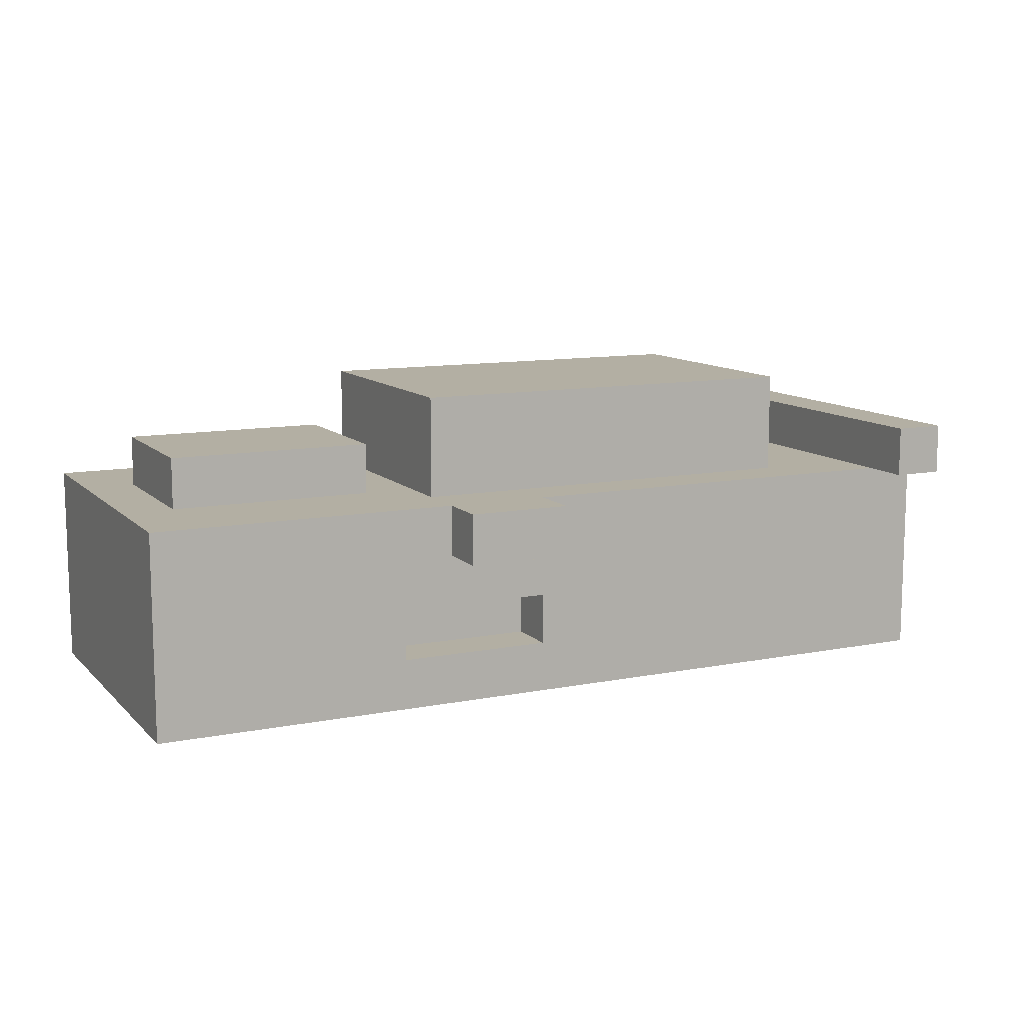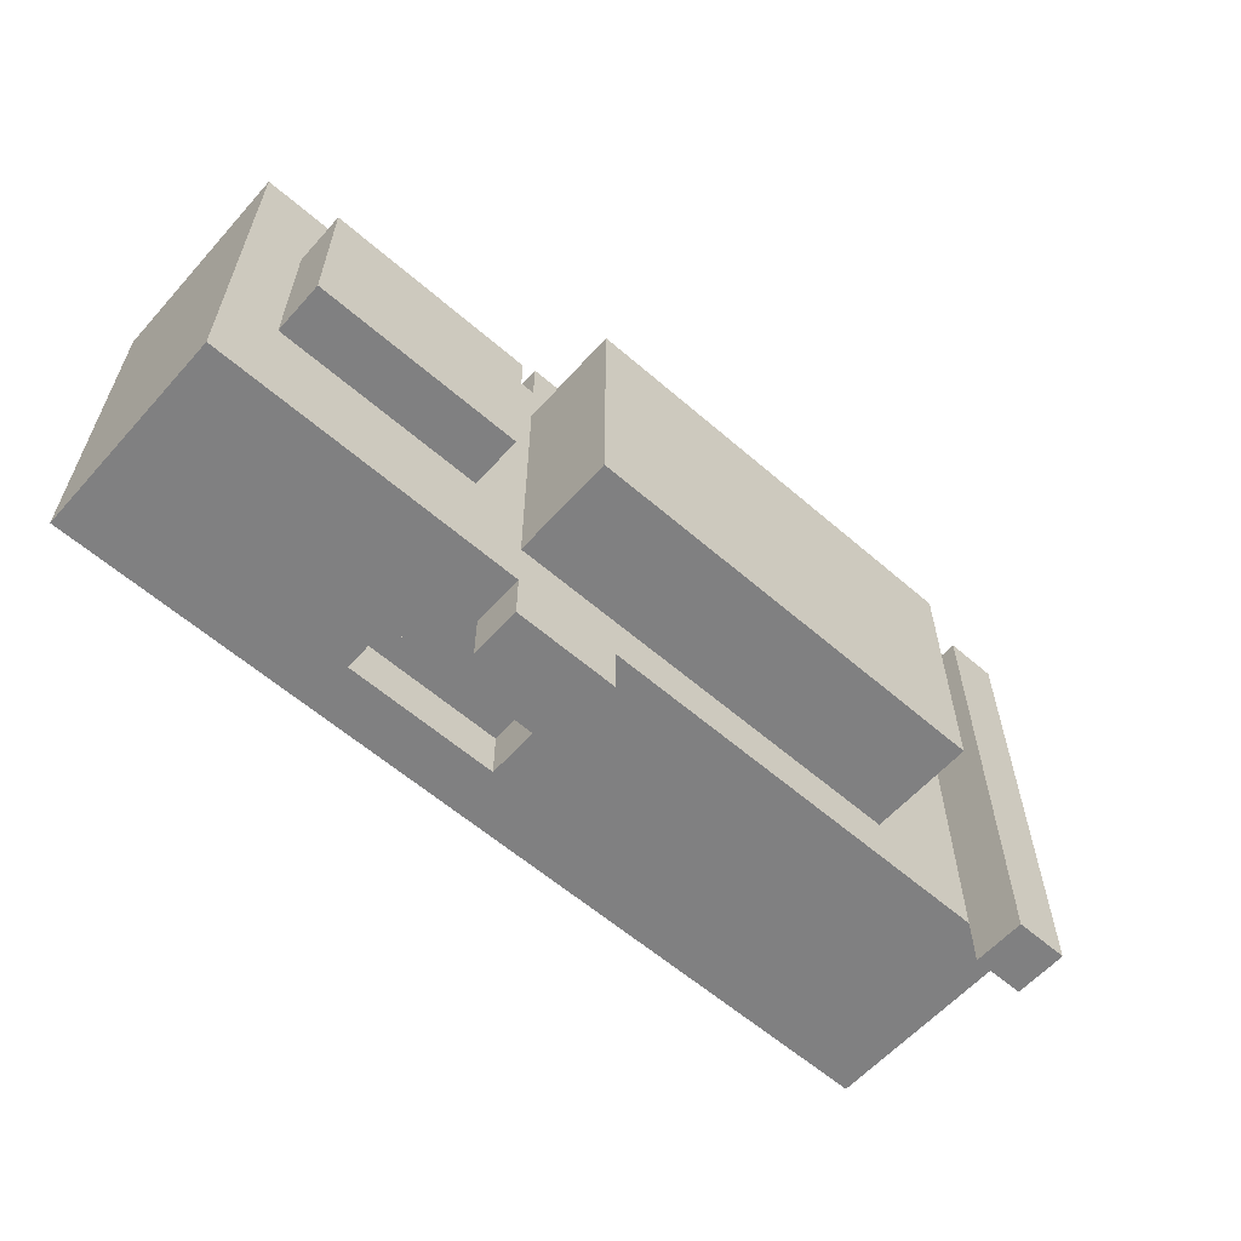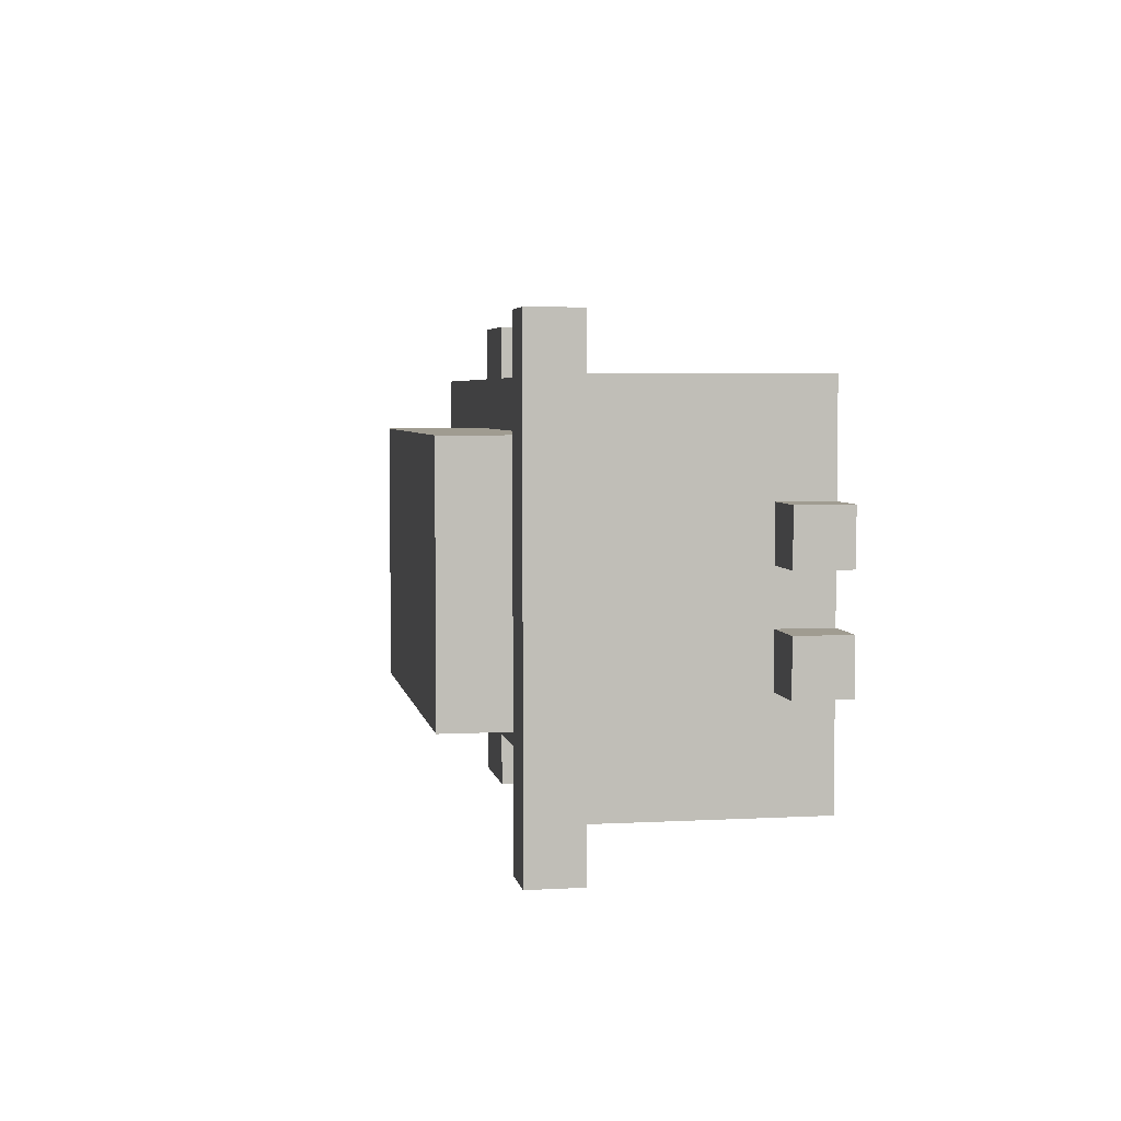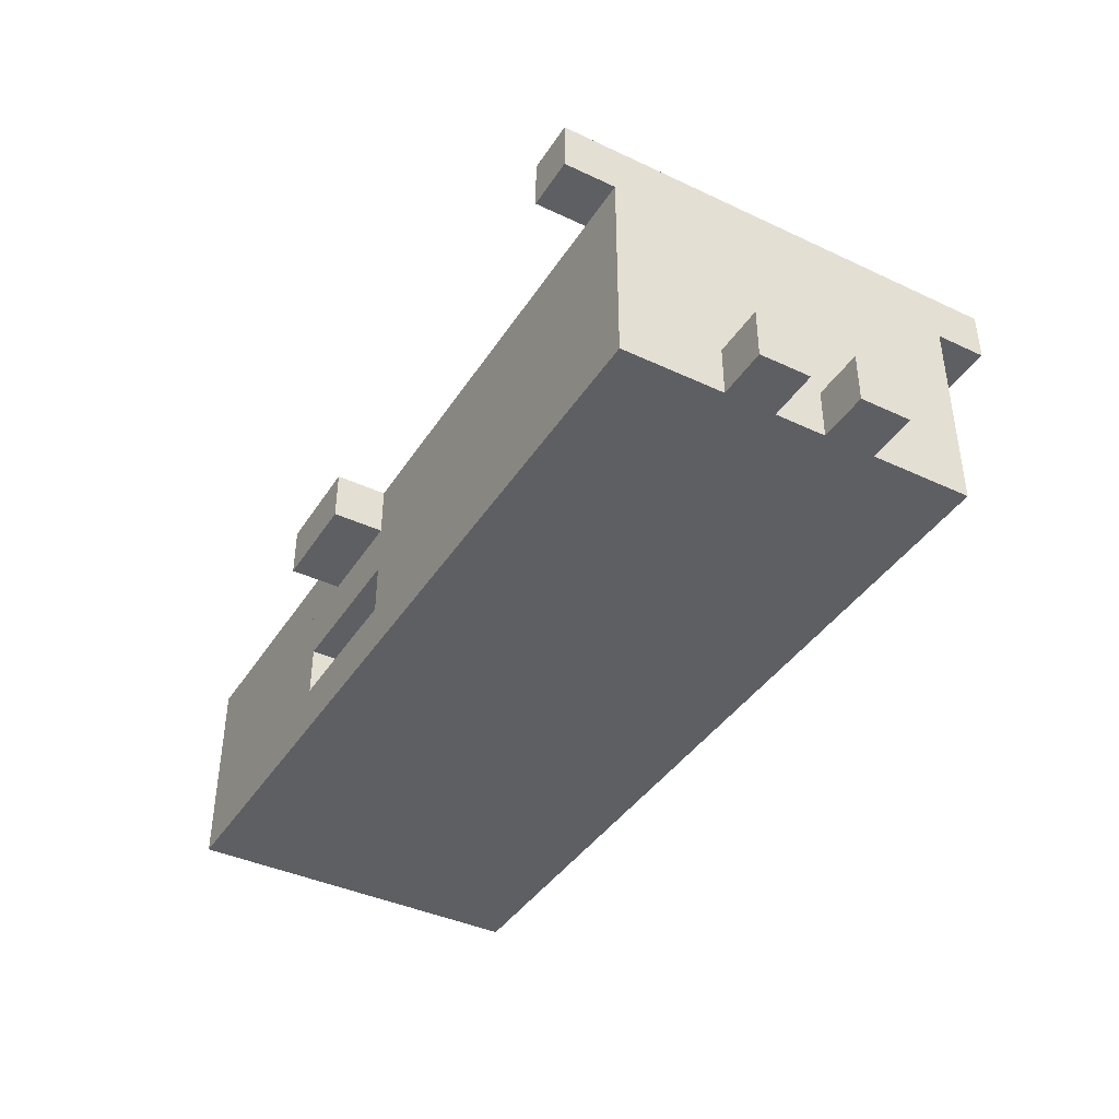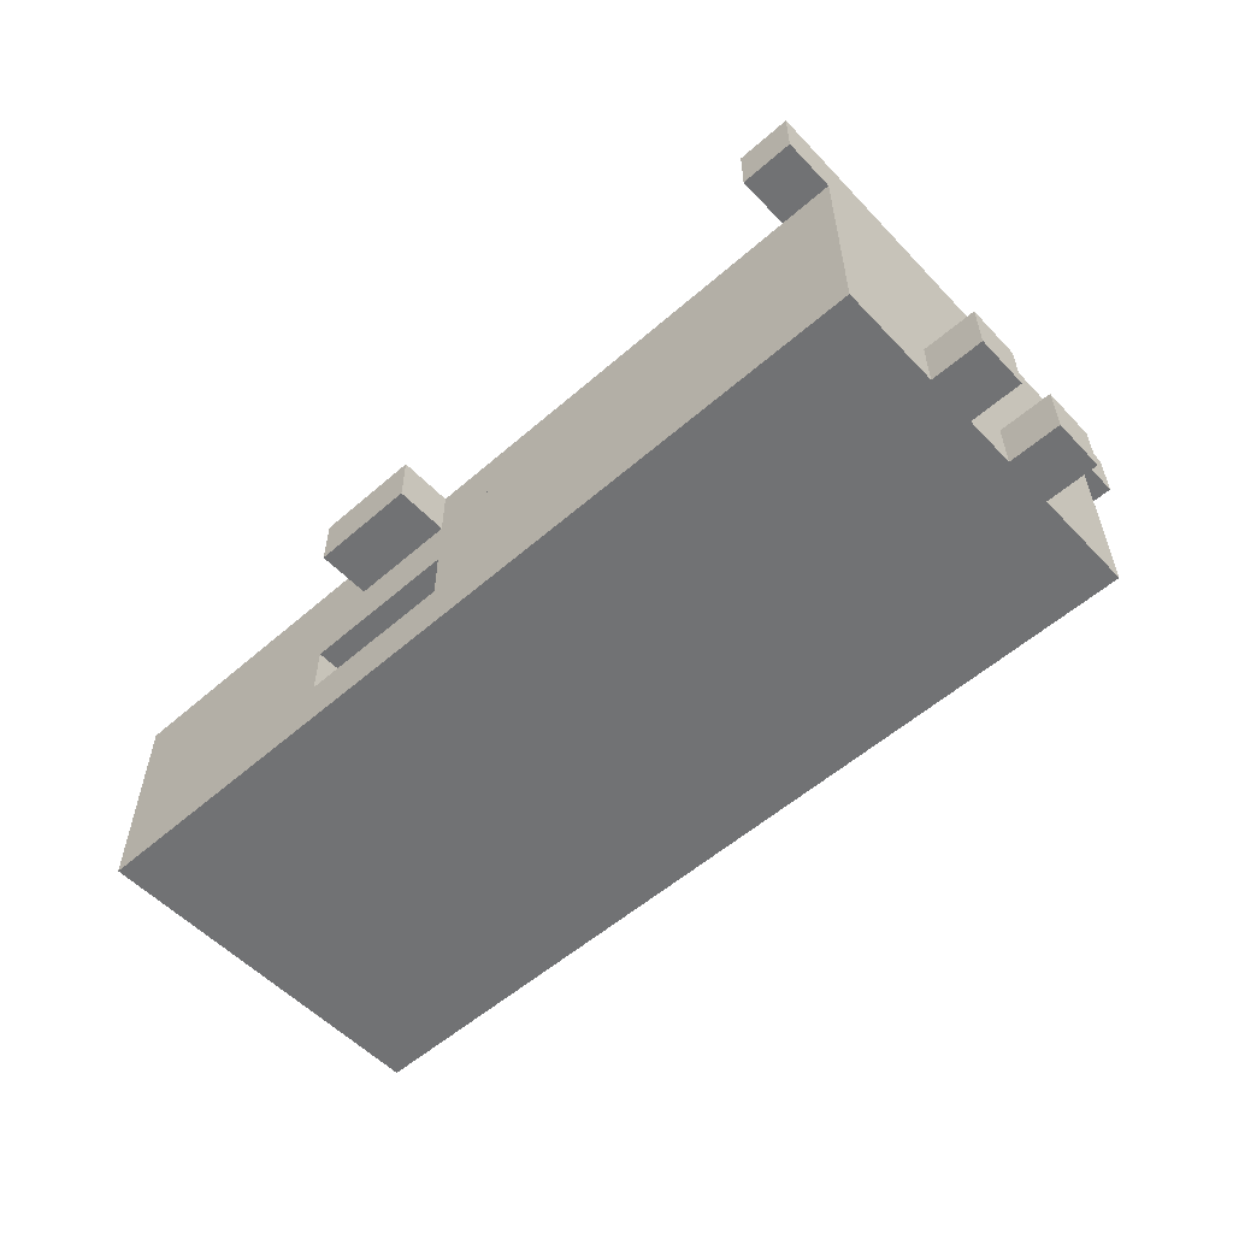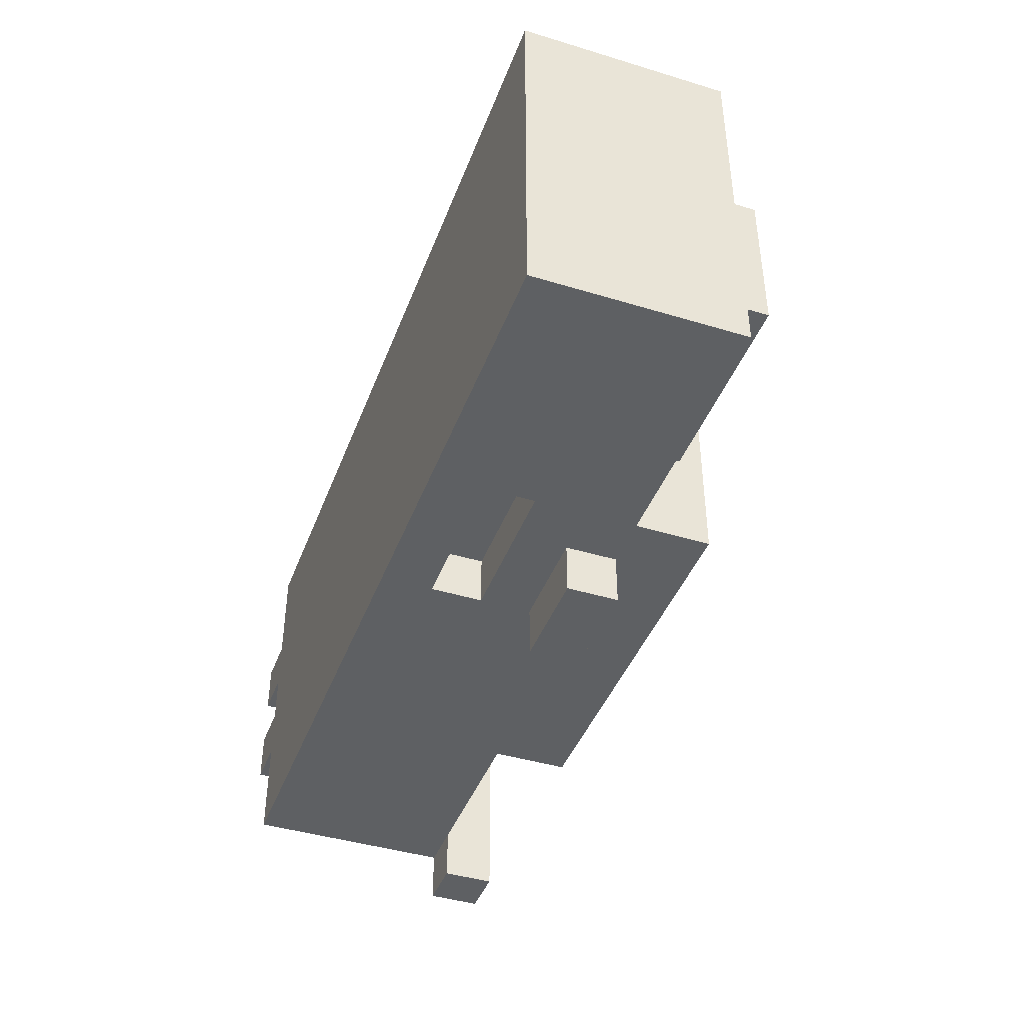
<metadata>
{"format":"obj","ext":"obj","renderer":"f3d","projection":"perspective","resolution":1024,"background":"white","views":[{"elev":11.1,"azim":154.2,"up":"+Y"},{"elev":-60.1,"azim":138.4,"up":"+Z"},{"elev":4.4,"azim":-100.0,"up":"+Z"},{"elev":-40.5,"azim":-119.9,"up":"+Y"},{"elev":-55.4,"azim":-137.4,"up":"+Y"},{"elev":-42.6,"azim":70.1,"up":"+Z"}]}
</metadata>
<code>
v 3 3 -7
v 3 1 -7
v -5 1 -7
v -5 3 -7
v 9 -2 -8
v 9 -3 -8
v -8 -3 -8
v -8 -2 -8
v 9 0 -8
v 9 -1 -8
v -8 -1 -8
v -8 0 -8
v 1 -1 -8
v 1 -2 -8
v 1 1 -8
v 1 0 -8
v -8 1 -8
v 8 0 -2
v 8 -1 -2
v -7 -1 -2
v -7 0 -2
v 9 1 -8
v 3 0 -8
v 3 1 -8
v 4 -2 -8
v 4 -1 -8
v 3 1 -3
v 3 0 -3
v -5 0 -3
v -5 1 -3
v 2 2 -3
v 2 1 -3
v -4 1 -3
v -4 2 -3
v 1 -1 -2
v 1 -2 -2
v -7 -2 -2
v 4 -1 -7
v 4 -2 -7
v 1 -2 -7
v 1 -1 -7
v 8 2 -6
v 8 1 -6
v 4 1 -6
v 4 2 -6
v 4 -1 -3
v 4 -2 -3
v 1 -2 -3
v 1 -1 -3
v 7 1 -3
v 7 0 -3
v 4 0 -3
v 4 1 -3
v 8 -2 -2
v 4 -2 -2
v 4 -1 -2
v 3 1 -9
v 3 0 -9
v 1 0 -9
v 1 1 -9
v -7 2 -9
v -7 1 -9
v -8 1 -9
v -8 2 -9
v -8 -2 -6
v -8 -3 -6
v -9 -3 -6
v -9 -2 -6
v -8 -2 -4
v -8 -3 -4
v -9 -3 -4
v -9 -2 -4
v -5 3 -2
v -5 1 -2
v 3 1 -2
v 3 3 -2
v -8 -2 -1
v -8 -3 -1
v 9 -3 -1
v 9 -2 -1
v -8 0 -1
v -8 -1 -1
v 9 -1 -1
v 9 0 -1
v -7 0 -7
v -7 -1 -7
v 8 -1 -7
v 8 0 -7
v 1 -2 -1
v 1 -1 -1
v -8 1 -1
v 1 0 -1
v 1 1 -1
v -7 -2 -7
v -5 1 -6
v -5 0 -6
v 3 0 -6
v 3 1 -6
v -4 2 -6
v -4 1 -6
v 2 1 -6
v 2 2 -6
v 3 1 -1
v 3 0 -1
v 9 1 -1
v 4 -1 -1
v 4 -2 -1
v 8 -2 -7
v 1 -1 -6
v 1 -2 -6
v 4 -2 -6
v 4 -1 -6
v 4 0 -6
v 7 0 -6
v 7 1 -6
v 4 2 -3
v 8 1 -3
v 8 2 -3
v 1 1 0
v 1 0 0
v 3 0 0
v 3 1 0
v -9 -2 -5
v -9 -3 -5
v -8 -3 -5
v -8 -2 -5
v -9 -2 -3
v -9 -3 -3
v -8 -3 -3
v -8 -2 -3
v -8 2 0
v -8 1 0
v -7 1 0
v -7 2 0
v -7 1 -7
v -7 1 -2
v -7 -2 -6
v -7 -2 -3
v 8 -2 -3
v 8 -2 -6
v 9 1 -3
v 9 1 -6
v -7 1 -8
v 9 1 -7
v -7 1 -1
v 9 1 -2
v -7 0 -3
v -7 0 -6
v 8 0 -6
v 8 0 -3
v 9 -3 -6
v 9 -3 -3
v 9 -3 -5
v 9 -3 -4
g RedSportCar
f 1 2 3 4
f 5 6 7 8
f 9 10 11 12
f 13 14 8 11
f 15 16 12 17
f 18 19 20 21
f 22 9 23 24
f 10 5 25 26
f 27 28 29 30
f 31 32 33 34
f 35 36 37 20
f 38 39 40 41
f 42 43 44 45
f 46 47 48 49
f 50 51 52 53
f 19 54 55 56
f 57 58 59 60
f 61 62 63 64
f 65 66 67 68
f 69 70 71 72
f 73 74 75 76
f 77 78 79 80
f 81 82 83 84
f 85 86 87 88
f 82 77 89 90
f 91 81 92 93
f 86 94 40 41
f 95 96 97 98
f 99 100 101 102
f 103 104 84 105
f 106 107 80 83
f 38 39 108 87
f 109 110 111 112
f 44 113 114 115
f 116 53 117 118
f 35 36 55 56
f 119 120 121 122
f 123 124 125 126
f 127 128 129 130
f 131 132 133 134
f 17 8 77 91
f 4 3 74 73
f 88 108 54 18
f 64 63 132 131
f 102 101 32 31
f 98 97 28 27
f 45 44 53 116
f 115 114 51 50
f 8 7 66 65
f 130 129 78 77
f 60 59 16 15
f 26 25 39 38
f 41 40 110 109
f 68 67 124 123
f 126 125 70 69
f 72 71 128 127
f 49 48 36 35
f 56 55 107 106
f 93 92 120 119
f 105 79 6 22
f 21 37 94 85
f 76 75 2 1
f 134 133 62 61
f 30 29 96 95
f 34 33 100 99
f 53 52 113 44
f 118 117 43 42
f 24 23 58 57
f 41 40 14 13
f 112 111 39 38
f 56 55 47 46
f 90 89 36 35
f 122 121 104 103
f 64 131 134 61
f 4 73 76 1
f 135 136 74 3
f 137 138 139 140
f 45 116 118 42
f 98 27 53 44
f 43 117 141 142
f 143 135 144 22
f 136 145 105 146
f 94 137 110 40
f 2 98 142 144
f 138 37 36 48
f 27 75 146 141
f 14 40 39 25
f 41 109 112 38
f 39 111 140 108
f 49 35 56 46
f 47 55 54 139
f 36 89 107 55
f 60 15 24 57
f 93 119 122 103
f 68 123 126 65
f 72 127 130 69
f 34 99 102 31
f 53 44 115 50
f 147 148 96 29
f 30 95 100 33
f 32 101 98 27
f 28 97 113 52
f 51 114 149 150
f 66 7 6 151
f 78 129 152 79
f 124 67 151 153
f 70 125 153 154
f 128 71 154 152
f 148 85 88 149
f 21 147 150 18
f 41 13 26 38
f 90 35 56 106
f 16 59 58 23
f 120 92 104 121
f 17 63 62 143
f 132 91 145 133

</code>
